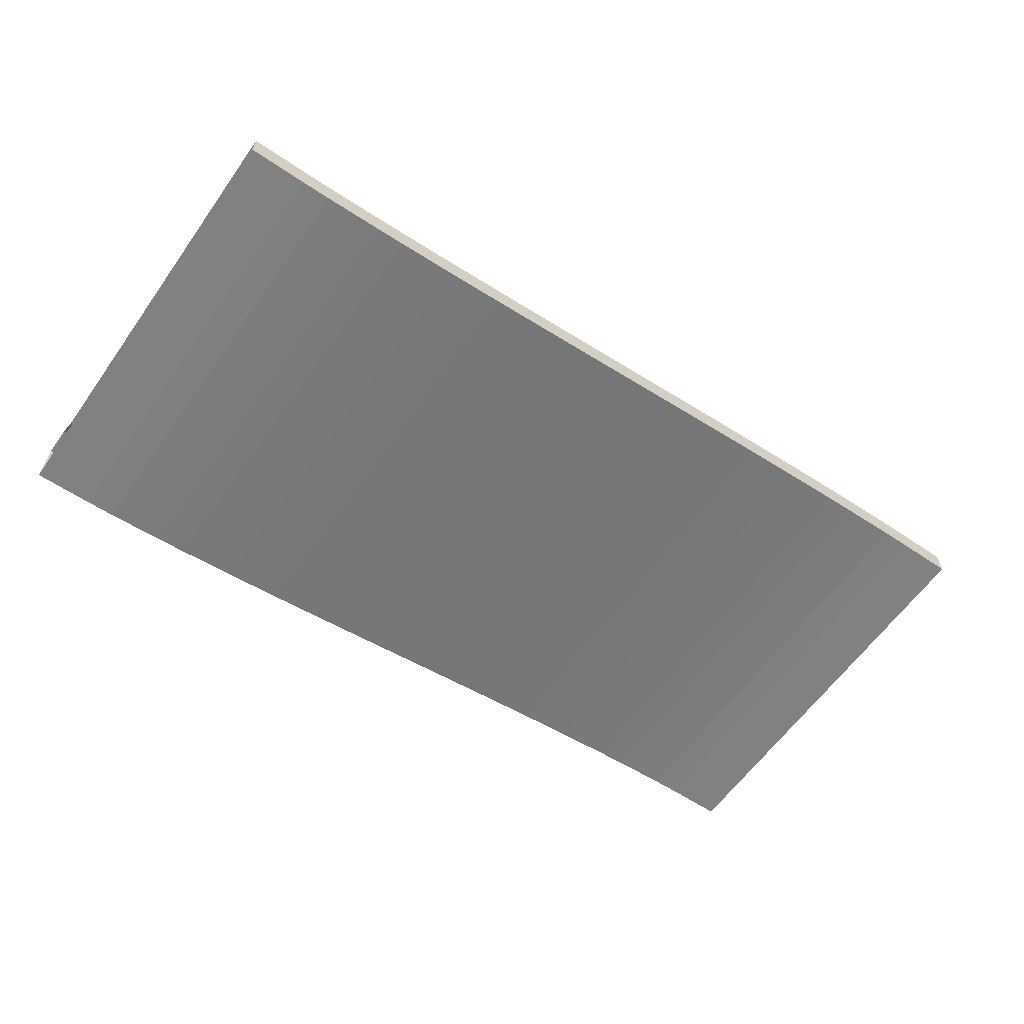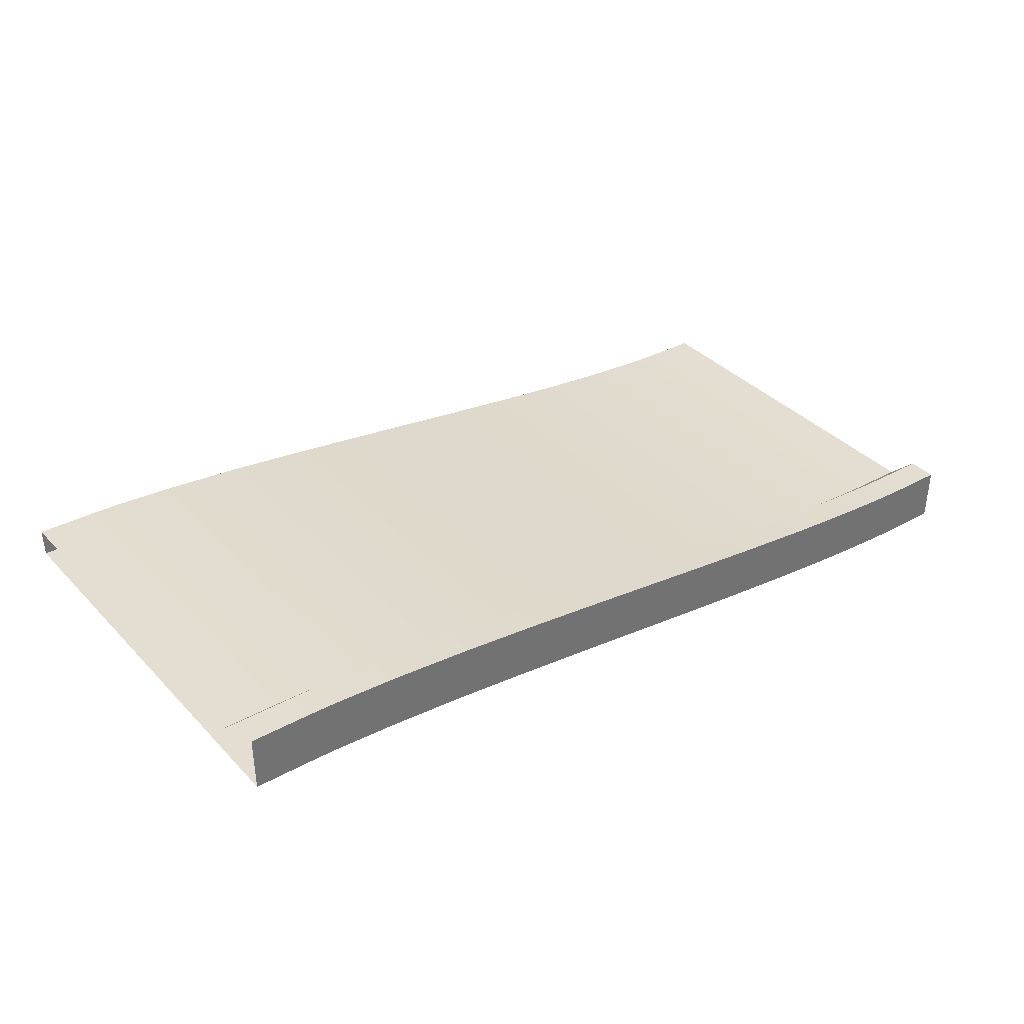
<metadata>
{"format":"obj","ext":"obj","renderer":"f3d","projection":"perspective","resolution":1024,"background":"white","views":[{"elev":-61.8,"azim":144.6,"up":"+Y"},{"elev":37.2,"azim":-37.7,"up":"+Y"}]}
</metadata>
<code>
o Cube_Cube.001
v -19 -5.5 39
v -19 -5 39
v -19 -5.5 37
v -19 -5 37
v -16.99 -5.629 39
v -16.94 -5.132 39
v -16.99 -5.629 37
v -16.94 -5.132 37
v -19 -5 35
v -19 -5.5 35
v -16.99 -5.629 35
v -16.94 -5.132 35
v -19 -5 33
v -19 -5.5 33
v -16.99 -5.629 33
v -16.94 -5.132 33
v -17.49 -5.58 37
v -17.99 -5.547 37
v -18.5 -5.524 37
v -18.48 -5.024 37
v -17.97 -5.048 37
v -17.45 -5.081 37
v -18.5 -5.524 39
v -17.99 -5.547 39
v -17.49 -5.58 39
v -17.45 -5.081 39
v -17.97 -5.048 39
v -18.48 -5.024 39
v -17.49 -5.58 35
v -17.99 -5.547 35
v -18.5 -5.524 35
v -18.48 -5.024 35
v -17.97 -5.048 35
v -17.45 -5.081 35
v -17.49 -5.58 33
v -17.99 -5.547 33
v -18.5 -5.524 33
v -18.48 -5.024 33
v -17.97 -5.048 33
v -17.45 -5.081 33
v -19 -5 32.5
v -19 -5.5 32.5
v -18.5 -5.524 32.5
v -17.45 -5.081 32.5
v -16.94 -5.132 32.5
v -16.99 -5.629 32.5
v -17.49 -5.58 32.5
v -17.99 -5.547 32.5
v -18.48 -5.024 32.5
v -17.97 -5.048 32.5
v -19 -5.5 39.5
v -19 -4.5 39.5
v -16.89 -4.634 39.5
v -16.99 -5.629 39.5
v -17.49 -5.58 39.5
v -18.47 -4.524 39.5
v -18.5 -5.524 39.5
v -17.99 -5.547 39.5
v -17.41 -4.583 39.5
v -17.94 -4.549 39.5
v -16.89 -4.634 40
v -16.99 -5.629 40
v -19 -5.5 40
v -19 -4.5 40
v -17.49 -5.58 40
v -18.47 -4.524 40
v -18.5 -5.524 40
v -17.99 -5.547 40
v -17.41 -4.583 40
v -17.94 -4.549 40
v -16.99 -5.629 39
v -16.94 -5.132 39
v -16.99 -5.629 37
v -16.94 -5.132 37
v -14.99 -5.869 39
v -14.92 -5.374 39
v -14.99 -5.869 37
v -14.92 -5.374 37
v -16.94 -5.132 35
v -16.99 -5.629 35
v -14.99 -5.869 35
v -14.92 -5.374 35
v -16.94 -5.132 33
v -16.99 -5.629 33
v -14.99 -5.869 33
v -14.92 -5.374 33
v -15.49 -5.804 37
v -15.99 -5.739 37
v -16.49 -5.679 37
v -16.43 -5.182 37
v -15.93 -5.243 37
v -15.42 -5.308 37
v -16.49 -5.679 39
v -15.99 -5.739 39
v -15.49 -5.804 39
v -15.42 -5.308 39
v -15.93 -5.243 39
v -16.43 -5.182 39
v -15.49 -5.804 35
v -15.99 -5.739 35
v -16.49 -5.679 35
v -16.43 -5.182 35
v -15.93 -5.243 35
v -15.42 -5.308 35
v -15.49 -5.804 33
v -15.99 -5.739 33
v -16.49 -5.679 33
v -16.43 -5.182 33
v -15.93 -5.243 33
v -15.42 -5.308 33
v -16.94 -5.132 32.5
v -16.99 -5.629 32.5
v -16.49 -5.679 32.5
v -15.42 -5.308 32.5
v -14.92 -5.374 32.5
v -14.99 -5.869 32.5
v -15.49 -5.804 32.5
v -15.99 -5.739 32.5
v -16.43 -5.182 32.5
v -15.93 -5.243 32.5
v -16.99 -5.629 39.5
v -16.89 -4.634 39.5
v -14.85 -4.879 39.5
v -14.99 -5.869 39.5
v -15.49 -5.804 39.5
v -16.38 -4.685 39.5
v -16.49 -5.679 39.5
v -15.99 -5.739 39.5
v -15.36 -4.813 39.5
v -15.87 -4.746 39.5
v -14.85 -4.879 40
v -14.99 -5.869 40
v -16.99 -5.629 40
v -16.89 -4.634 40
v -15.49 -5.804 40
v -16.38 -4.685 40
v -16.49 -5.679 40
v -15.99 -5.739 40
v -15.36 -4.813 40
v -15.87 -4.746 40
v -14.99 -5.869 39
v -14.92 -5.374 39
v -14.99 -5.869 37
v -14.92 -5.374 37
v -12.99 -6.174 39
v -12.91 -5.68 39
v -12.99 -6.174 37
v -12.91 -5.68 37
v -14.92 -5.374 35
v -14.99 -5.869 35
v -12.99 -6.174 35
v -12.91 -5.68 35
v -14.92 -5.374 33
v -14.99 -5.869 33
v -12.99 -6.174 33
v -12.91 -5.68 33
v -13.49 -6.094 37
v -13.99 -6.018 37
v -14.49 -5.944 37
v -14.41 -5.449 37
v -13.91 -5.524 37
v -13.41 -5.6 37
v -14.49 -5.944 39
v -13.99 -6.018 39
v -13.49 -6.094 39
v -13.41 -5.6 39
v -13.91 -5.524 39
v -14.41 -5.449 39
v -13.49 -6.094 35
v -13.99 -6.018 35
v -14.49 -5.944 35
v -14.41 -5.449 35
v -13.91 -5.524 35
v -13.41 -5.6 35
v -13.49 -6.094 33
v -13.99 -6.018 33
v -14.49 -5.944 33
v -14.41 -5.449 33
v -13.91 -5.524 33
v -13.41 -5.6 33
v -14.92 -5.374 32.5
v -14.99 -5.869 32.5
v -14.49 -5.944 32.5
v -13.41 -5.6 32.5
v -12.91 -5.68 32.5
v -12.99 -6.174 32.5
v -13.49 -6.094 32.5
v -13.99 -6.018 32.5
v -14.41 -5.449 32.5
v -13.91 -5.524 32.5
v -14.99 -5.869 39.5
v -14.85 -4.879 39.5
v -12.83 -5.186 39.5
v -12.99 -6.174 39.5
v -13.49 -6.094 39.5
v -14.34 -4.954 39.5
v -14.49 -5.944 39.5
v -13.99 -6.018 39.5
v -13.34 -5.106 39.5
v -13.84 -5.029 39.5
v -12.83 -5.186 40
v -12.99 -6.174 40
v -14.99 -5.869 40
v -14.85 -4.879 40
v -13.49 -6.094 40
v -14.34 -4.954 40
v -14.49 -5.944 40
v -13.99 -6.018 40
v -13.34 -5.106 40
v -13.84 -5.029 40
v -12.99 -6.174 39
v -12.91 -5.68 39
v -12.99 -6.174 37
v -12.91 -5.68 37
v -11 -6.5 39
v -10.92 -6.007 39
v -11 -6.5 37
v -10.92 -6.007 37
v -12.91 -5.68 35
v -12.99 -6.174 35
v -11 -6.5 35
v -10.92 -6.007 35
v -12.91 -5.68 33
v -12.99 -6.174 33
v -11 -6.5 33
v -10.92 -6.007 33
v -11.5 -6.418 37
v -12 -6.335 37
v -12.49 -6.254 37
v -12.41 -5.76 37
v -11.91 -5.842 37
v -11.42 -5.924 37
v -12.49 -6.254 39
v -12 -6.335 39
v -11.5 -6.418 39
v -11.42 -5.924 39
v -11.91 -5.842 39
v -12.41 -5.76 39
v -11.5 -6.418 35
v -12 -6.335 35
v -12.49 -6.254 35
v -12.41 -5.76 35
v -11.91 -5.842 35
v -11.42 -5.924 35
v -11.5 -6.418 33
v -12 -6.335 33
v -12.49 -6.254 33
v -12.41 -5.76 33
v -11.91 -5.842 33
v -11.42 -5.924 33
v -12.91 -5.68 32.5
v -12.99 -6.174 32.5
v -12.49 -6.254 32.5
v -11.42 -5.924 32.5
v -10.92 -6.007 32.5
v -11 -6.5 32.5
v -11.5 -6.418 32.5
v -12 -6.335 32.5
v -12.41 -5.76 32.5
v -11.91 -5.842 32.5
v -12.99 -6.174 39.5
v -12.83 -5.186 39.5
v -10.84 -5.513 39.5
v -11 -6.5 39.5
v -11.5 -6.418 39.5
v -12.33 -5.266 39.5
v -12.49 -6.254 39.5
v -12 -6.335 39.5
v -11.34 -5.431 39.5
v -11.83 -5.348 39.5
v -10.84 -5.513 40
v -11 -6.5 40
v -12.99 -6.174 40
v -12.83 -5.186 40
v -11.5 -6.418 40
v -12.33 -5.266 40
v -12.49 -6.254 40
v -12 -6.335 40
v -11.34 -5.431 40
v -11.83 -5.348 40
v -11 -6.5 39
v -10.92 -6.007 39
v -11 -6.5 37
v -10.92 -6.007 37
v -9.009 -6.826 39
v -8.931 -6.332 39
v -9.009 -6.826 37
v -8.931 -6.332 37
v -10.92 -6.007 35
v -11 -6.5 35
v -9.009 -6.826 35
v -8.931 -6.332 35
v -10.92 -6.007 33
v -11 -6.5 33
v -9.009 -6.826 33
v -8.931 -6.332 33
v -9.507 -6.746 37
v -10 -6.665 37
v -10.5 -6.582 37
v -10.42 -6.089 37
v -9.924 -6.171 37
v -9.427 -6.253 37
v -10.5 -6.582 39
v -10 -6.665 39
v -9.507 -6.746 39
v -9.427 -6.253 39
v -9.924 -6.171 39
v -10.42 -6.089 39
v -9.507 -6.746 35
v -10 -6.665 35
v -10.5 -6.582 35
v -10.42 -6.089 35
v -9.924 -6.171 35
v -9.427 -6.253 35
v -9.507 -6.746 33
v -10 -6.665 33
v -10.5 -6.582 33
v -10.42 -6.089 33
v -9.924 -6.171 33
v -9.427 -6.253 33
v -10.92 -6.007 32.5
v -11 -6.5 32.5
v -10.5 -6.582 32.5
v -9.427 -6.253 32.5
v -8.931 -6.332 32.5
v -9.009 -6.826 32.5
v -9.507 -6.746 32.5
v -10 -6.665 32.5
v -10.42 -6.089 32.5
v -9.924 -6.171 32.5
v -11 -6.5 39.5
v -10.84 -5.513 39.5
v -8.852 -5.838 39.5
v -9.009 -6.826 39.5
v -9.507 -6.746 39.5
v -10.34 -5.596 39.5
v -10.5 -6.582 39.5
v -10 -6.665 39.5
v -9.347 -5.759 39.5
v -9.843 -5.678 39.5
v -8.852 -5.838 40
v -9.009 -6.826 40
v -11 -6.5 40
v -10.84 -5.513 40
v -9.507 -6.746 40
v -10.34 -5.596 40
v -10.5 -6.582 40
v -10 -6.665 40
v -9.347 -5.759 40
v -9.843 -5.678 40
v -9.009 -6.826 39
v -8.931 -6.332 39
v -9.009 -6.826 37
v -8.931 -6.332 37
v -7.015 -7.131 39
v -6.946 -6.635 39
v -7.015 -7.131 37
v -6.946 -6.635 37
v -8.931 -6.332 35
v -9.009 -6.826 35
v -7.015 -7.131 35
v -6.946 -6.635 35
v -8.931 -6.332 33
v -9.009 -6.826 33
v -7.015 -7.131 33
v -6.946 -6.635 33
v -7.514 -7.056 37
v -8.013 -6.982 37
v -8.511 -6.906 37
v -8.434 -6.412 37
v -7.938 -6.488 37
v -7.442 -6.561 37
v -8.511 -6.906 39
v -8.013 -6.982 39
v -7.514 -7.056 39
v -7.442 -6.561 39
v -7.938 -6.488 39
v -8.434 -6.412 39
v -7.514 -7.056 35
v -8.013 -6.982 35
v -8.511 -6.906 35
v -8.434 -6.412 35
v -7.938 -6.488 35
v -7.442 -6.561 35
v -7.514 -7.056 33
v -8.013 -6.982 33
v -8.511 -6.906 33
v -8.434 -6.412 33
v -7.938 -6.488 33
v -7.442 -6.561 33
v -8.931 -6.332 32.5
v -9.009 -6.826 32.5
v -8.511 -6.906 32.5
v -7.442 -6.561 32.5
v -6.946 -6.635 32.5
v -7.015 -7.131 32.5
v -7.514 -7.056 32.5
v -8.013 -6.982 32.5
v -8.434 -6.412 32.5
v -7.938 -6.488 32.5
v -9.009 -6.826 39.5
v -8.852 -5.838 39.5
v -6.877 -6.14 39.5
v -7.015 -7.131 39.5
v -7.514 -7.056 39.5
v -8.357 -5.918 39.5
v -8.511 -6.906 39.5
v -8.013 -6.982 39.5
v -7.37 -6.067 39.5
v -7.863 -5.993 39.5
v -6.877 -6.14 40
v -7.015 -7.131 40
v -9.009 -6.826 40
v -8.852 -5.838 40
v -7.514 -7.056 40
v -8.357 -5.918 40
v -8.511 -6.906 40
v -8.013 -6.982 40
v -7.37 -6.067 40
v -7.863 -5.993 40
v -7.015 -7.131 39
v -6.946 -6.635 39
v -7.015 -7.131 37
v -6.946 -6.635 37
v -5.012 -7.371 39
v -4.966 -6.873 39
v -5.012 -7.371 37
v -4.966 -6.873 37
v -6.946 -6.635 35
v -7.015 -7.131 35
v -5.012 -7.371 35
v -4.966 -6.873 35
v -6.946 -6.635 33
v -7.015 -7.131 33
v -5.012 -7.371 33
v -4.966 -6.873 33
v -5.514 -7.321 37
v -6.015 -7.261 37
v -6.515 -7.196 37
v -6.45 -6.7 37
v -5.955 -6.764 37
v -5.46 -6.824 37
v -6.515 -7.196 39
v -6.015 -7.261 39
v -5.514 -7.321 39
v -5.46 -6.824 39
v -5.955 -6.764 39
v -6.45 -6.7 39
v -5.514 -7.321 35
v -6.015 -7.261 35
v -6.515 -7.196 35
v -6.45 -6.7 35
v -5.955 -6.764 35
v -5.46 -6.824 35
v -5.514 -7.321 33
v -6.015 -7.261 33
v -6.515 -7.196 33
v -6.45 -6.7 33
v -5.955 -6.764 33
v -5.46 -6.824 33
v -6.946 -6.635 32.5
v -7.015 -7.131 32.5
v -6.515 -7.196 32.5
v -5.46 -6.824 32.5
v -4.966 -6.873 32.5
v -5.012 -7.371 32.5
v -5.514 -7.321 32.5
v -6.015 -7.261 32.5
v -6.45 -6.7 32.5
v -5.955 -6.764 32.5
v -7.015 -7.131 39.5
v -6.877 -6.14 39.5
v -4.919 -6.375 39.5
v -5.012 -7.371 39.5
v -5.514 -7.321 39.5
v -6.386 -6.204 39.5
v -6.515 -7.196 39.5
v -6.015 -7.261 39.5
v -5.405 -6.327 39.5
v -5.895 -6.268 39.5
v -4.919 -6.375 40
v -5.012 -7.371 40
v -7.015 -7.131 40
v -6.877 -6.14 40
v -5.514 -7.321 40
v -6.386 -6.204 40
v -6.515 -7.196 40
v -6.015 -7.261 40
v -5.405 -6.327 40
v -5.895 -6.268 40
v -5.012 -7.371 39
v -4.966 -6.873 39
v -5.012 -7.371 37
v -4.966 -6.873 37
v -3 -7.5 39
v -3 -7 39
v -3 -7.5 37
v -3 -7 37
v -4.966 -6.873 35
v -5.012 -7.371 35
v -3 -7.5 35
v -3 -7 35
v -4.966 -6.873 33
v -5.012 -7.371 33
v -3 -7.5 33
v -3 -7 33
v -3.504 -7.476 37
v -4.007 -7.453 37
v -4.51 -7.42 37
v -4.472 -6.922 37
v -3.98 -6.953 37
v -3.49 -6.977 37
v -4.51 -7.42 39
v -4.007 -7.453 39
v -3.504 -7.476 39
v -3.49 -6.977 39
v -3.98 -6.953 39
v -4.472 -6.922 39
v -3.504 -7.476 35
v -4.007 -7.453 35
v -4.51 -7.42 35
v -4.472 -6.922 35
v -3.98 -6.953 35
v -3.49 -6.977 35
v -3.504 -7.476 33
v -4.007 -7.453 33
v -4.51 -7.42 33
v -4.472 -6.922 33
v -3.98 -6.953 33
v -3.49 -6.977 33
v -4.966 -6.873 32.5
v -5.012 -7.371 32.5
v -4.51 -7.42 32.5
v -3.49 -6.977 32.5
v -3 -7 32.5
v -3 -7.5 32.5
v -3.504 -7.476 32.5
v -4.007 -7.453 32.5
v -4.472 -6.922 32.5
v -3.98 -6.953 32.5
v -5.012 -7.371 39.5
v -4.919 -6.375 39.5
v -3 -6.5 39.5
v -3 -7.5 39.5
v -3.504 -7.476 39.5
v -4.433 -6.423 39.5
v -4.51 -7.42 39.5
v -4.007 -7.453 39.5
v -3.477 -6.477 39.5
v -3.953 -6.454 39.5
v -3 -6.5 40
v -3 -7.5 40
v -5.012 -7.371 40
v -4.919 -6.375 40
v -3.504 -7.476 40
v -4.433 -6.423 40
v -4.51 -7.42 40
v -4.007 -7.453 40
v -3.477 -6.477 40
v -3.953 -6.454 40
f 22 8 12 34
f 20 4 2 28
f 34 12 16 40
f 9 32 38 13
f 32 33 39 38
f 33 34 40 39
f 8 22 26 6
f 22 21 27 26
f 21 20 28 27
f 4 20 32 9
f 20 21 33 32
f 21 22 34 33
f 92 78 82 104
f 90 74 72 98
f 104 82 86 110
f 79 102 108 83
f 102 103 109 108
f 103 104 110 109
f 78 92 96 76
f 92 91 97 96
f 91 90 98 97
f 74 90 102 79
f 90 91 103 102
f 91 92 104 103
f 162 148 152 174
f 160 144 142 168
f 174 152 156 180
f 149 172 178 153
f 172 173 179 178
f 173 174 180 179
f 148 162 166 146
f 162 161 167 166
f 161 160 168 167
f 144 160 172 149
f 160 161 173 172
f 161 162 174 173
f 232 218 222 244
f 230 214 212 238
f 244 222 226 250
f 219 242 248 223
f 242 243 249 248
f 243 244 250 249
f 218 232 236 216
f 232 231 237 236
f 231 230 238 237
f 214 230 242 219
f 230 231 243 242
f 231 232 244 243
f 302 288 292 314
f 300 284 282 308
f 314 292 296 320
f 289 312 318 293
f 312 313 319 318
f 313 314 320 319
f 288 302 306 286
f 302 301 307 306
f 301 300 308 307
f 284 300 312 289
f 300 301 313 312
f 301 302 314 313
f 372 358 362 384
f 370 354 352 378
f 384 362 366 390
f 359 382 388 363
f 382 383 389 388
f 383 384 390 389
f 358 372 376 356
f 372 371 377 376
f 371 370 378 377
f 354 370 382 359
f 370 371 383 382
f 371 372 384 383
f 442 428 432 454
f 440 424 422 448
f 454 432 436 460
f 429 452 458 433
f 452 453 459 458
f 453 454 460 459
f 428 442 446 426
f 442 441 447 446
f 441 440 448 447
f 424 440 452 429
f 440 441 453 452
f 441 442 454 453
f 512 498 502 524
f 510 494 492 518
f 524 502 506 530
f 499 522 528 503
f 522 523 529 528
f 523 524 530 529
f 498 512 516 496
f 512 511 517 516
f 511 510 518 517
f 494 510 522 499
f 510 511 523 522
f 511 512 524 523
f 17 7 5 25
f 19 3 10 31
f 31 10 14 37
f 11 29 35 15
f 29 30 36 35
f 30 31 37 36
f 7 17 29 11
f 17 18 30 29
f 18 19 31 30
f 3 19 23 1
f 19 18 24 23
f 18 17 25 24
f 87 77 75 95
f 89 73 80 101
f 101 80 84 107
f 81 99 105 85
f 99 100 106 105
f 100 101 107 106
f 77 87 99 81
f 87 88 100 99
f 88 89 101 100
f 73 89 93 71
f 89 88 94 93
f 88 87 95 94
f 157 147 145 165
f 159 143 150 171
f 171 150 154 177
f 151 169 175 155
f 169 170 176 175
f 170 171 177 176
f 147 157 169 151
f 157 158 170 169
f 158 159 171 170
f 143 159 163 141
f 159 158 164 163
f 158 157 165 164
f 227 217 215 235
f 229 213 220 241
f 241 220 224 247
f 221 239 245 225
f 239 240 246 245
f 240 241 247 246
f 217 227 239 221
f 227 228 240 239
f 228 229 241 240
f 213 229 233 211
f 229 228 234 233
f 228 227 235 234
f 297 287 285 305
f 299 283 290 311
f 311 290 294 317
f 291 309 315 295
f 309 310 316 315
f 310 311 317 316
f 287 297 309 291
f 297 298 310 309
f 298 299 311 310
f 283 299 303 281
f 299 298 304 303
f 298 297 305 304
f 367 357 355 375
f 369 353 360 381
f 381 360 364 387
f 361 379 385 365
f 379 380 386 385
f 380 381 387 386
f 357 367 379 361
f 367 368 380 379
f 368 369 381 380
f 353 369 373 351
f 369 368 374 373
f 368 367 375 374
f 437 427 425 445
f 439 423 430 451
f 451 430 434 457
f 431 449 455 435
f 449 450 456 455
f 450 451 457 456
f 427 437 449 431
f 437 438 450 449
f 438 439 451 450
f 423 439 443 421
f 439 438 444 443
f 438 437 445 444
f 507 497 495 515
f 509 493 500 521
f 521 500 504 527
f 501 519 525 505
f 519 520 526 525
f 520 521 527 526
f 497 507 519 501
f 507 508 520 519
f 508 509 521 520
f 493 509 513 491
f 509 508 514 513
f 508 507 515 514
f 27 28 56 60
f 40 16 45 44
f 13 38 49 41
f 37 14 42 43
f 36 37 43 48
f 23 24 58 57
f 26 27 60 59
f 47 44 45 46
f 42 41 49 43
f 43 49 50 48
f 48 50 44 47
f 15 35 47 46
f 38 39 50 49
f 58 55 65 68
f 35 36 48 47
f 60 56 66 70
f 39 40 44 50
f 55 54 62 65
f 57 58 68 67
f 25 5 54 55
f 24 25 55 58
f 28 2 52 56
f 6 26 59 53
f 1 23 57 51
f 62 61 69 65
f 67 66 64 63
f 65 69 70 68
f 68 70 66 67
f 56 52 64 66
f 53 59 69 61
f 51 57 67 63
f 59 60 70 69
f 97 98 126 130
f 110 86 115 114
f 83 108 119 111
f 107 84 112 113
f 106 107 113 118
f 93 94 128 127
f 96 97 130 129
f 117 114 115 116
f 112 111 119 113
f 113 119 120 118
f 118 120 114 117
f 85 105 117 116
f 108 109 120 119
f 128 125 135 138
f 105 106 118 117
f 130 126 136 140
f 109 110 114 120
f 125 124 132 135
f 127 128 138 137
f 95 75 124 125
f 94 95 125 128
f 98 72 122 126
f 76 96 129 123
f 71 93 127 121
f 132 131 139 135
f 137 136 134 133
f 135 139 140 138
f 138 140 136 137
f 126 122 134 136
f 123 129 139 131
f 121 127 137 133
f 129 130 140 139
f 167 168 196 200
f 180 156 185 184
f 153 178 189 181
f 177 154 182 183
f 176 177 183 188
f 163 164 198 197
f 166 167 200 199
f 187 184 185 186
f 182 181 189 183
f 183 189 190 188
f 188 190 184 187
f 155 175 187 186
f 178 179 190 189
f 198 195 205 208
f 175 176 188 187
f 200 196 206 210
f 179 180 184 190
f 195 194 202 205
f 197 198 208 207
f 165 145 194 195
f 164 165 195 198
f 168 142 192 196
f 146 166 199 193
f 141 163 197 191
f 202 201 209 205
f 207 206 204 203
f 205 209 210 208
f 208 210 206 207
f 196 192 204 206
f 193 199 209 201
f 191 197 207 203
f 199 200 210 209
f 237 238 266 270
f 250 226 255 254
f 223 248 259 251
f 247 224 252 253
f 246 247 253 258
f 233 234 268 267
f 236 237 270 269
f 257 254 255 256
f 252 251 259 253
f 253 259 260 258
f 258 260 254 257
f 225 245 257 256
f 248 249 260 259
f 268 265 275 278
f 245 246 258 257
f 270 266 276 280
f 249 250 254 260
f 265 264 272 275
f 267 268 278 277
f 235 215 264 265
f 234 235 265 268
f 238 212 262 266
f 216 236 269 263
f 211 233 267 261
f 272 271 279 275
f 277 276 274 273
f 275 279 280 278
f 278 280 276 277
f 266 262 274 276
f 263 269 279 271
f 261 267 277 273
f 269 270 280 279
f 307 308 336 340
f 320 296 325 324
f 293 318 329 321
f 317 294 322 323
f 316 317 323 328
f 303 304 338 337
f 306 307 340 339
f 327 324 325 326
f 322 321 329 323
f 323 329 330 328
f 328 330 324 327
f 295 315 327 326
f 318 319 330 329
f 338 335 345 348
f 315 316 328 327
f 340 336 346 350
f 319 320 324 330
f 335 334 342 345
f 337 338 348 347
f 305 285 334 335
f 304 305 335 338
f 308 282 332 336
f 286 306 339 333
f 281 303 337 331
f 342 341 349 345
f 347 346 344 343
f 345 349 350 348
f 348 350 346 347
f 336 332 344 346
f 333 339 349 341
f 331 337 347 343
f 339 340 350 349
f 377 378 406 410
f 390 366 395 394
f 363 388 399 391
f 387 364 392 393
f 386 387 393 398
f 373 374 408 407
f 376 377 410 409
f 397 394 395 396
f 392 391 399 393
f 393 399 400 398
f 398 400 394 397
f 365 385 397 396
f 388 389 400 399
f 408 405 415 418
f 385 386 398 397
f 410 406 416 420
f 389 390 394 400
f 405 404 412 415
f 407 408 418 417
f 375 355 404 405
f 374 375 405 408
f 378 352 402 406
f 356 376 409 403
f 351 373 407 401
f 412 411 419 415
f 417 416 414 413
f 415 419 420 418
f 418 420 416 417
f 406 402 414 416
f 403 409 419 411
f 401 407 417 413
f 409 410 420 419
f 447 448 476 480
f 460 436 465 464
f 433 458 469 461
f 457 434 462 463
f 456 457 463 468
f 443 444 478 477
f 446 447 480 479
f 467 464 465 466
f 462 461 469 463
f 463 469 470 468
f 468 470 464 467
f 435 455 467 466
f 458 459 470 469
f 478 475 485 488
f 455 456 468 467
f 480 476 486 490
f 459 460 464 470
f 475 474 482 485
f 477 478 488 487
f 445 425 474 475
f 444 445 475 478
f 448 422 472 476
f 426 446 479 473
f 421 443 477 471
f 482 481 489 485
f 487 486 484 483
f 485 489 490 488
f 488 490 486 487
f 476 472 484 486
f 473 479 489 481
f 471 477 487 483
f 479 480 490 489
f 517 518 546 550
f 530 506 535 534
f 503 528 539 531
f 527 504 532 533
f 526 527 533 538
f 513 514 548 547
f 516 517 550 549
f 537 534 535 536
f 532 531 539 533
f 533 539 540 538
f 538 540 534 537
f 505 525 537 536
f 528 529 540 539
f 548 545 555 558
f 525 526 538 537
f 550 546 556 560
f 529 530 534 540
f 545 544 552 555
f 547 548 558 557
f 515 495 544 545
f 514 515 545 548
f 518 492 542 546
f 496 516 549 543
f 491 513 547 541
f 552 551 559 555
f 557 556 554 553
f 555 559 560 558
f 558 560 556 557
f 546 542 554 556
f 543 549 559 551
f 541 547 557 553
f 549 550 560 559
o BezierCurve_BezierCurve.005
v -19 -5.5 36
v -17.92 -5.539 36
v -16.7 -5.648 36
v -15.38 -5.812 36
v -13.96 -6.019 36
v -12.5 -6.252 36
v -11 -6.5 36
v -9.505 -6.748 36
v -8.037 -6.981 36
v -6.625 -7.188 36
v -5.296 -7.352 36
v -4.079 -7.461 36
v -3 -7.5 36
l 561 562
l 562 563
l 563 564
l 564 565
l 565 566
l 566 567
l 567 568
l 568 569
l 569 570
l 570 571
l 571 572
l 572 573

</code>
